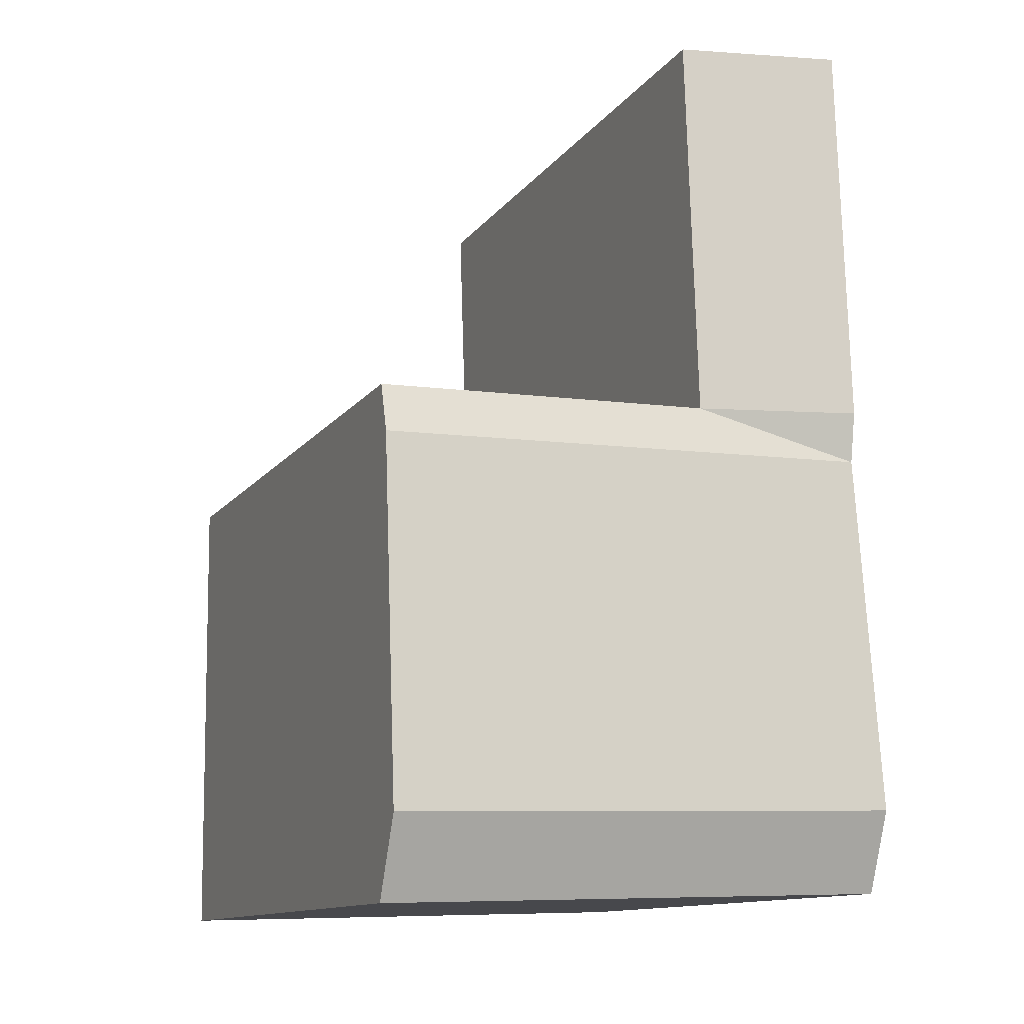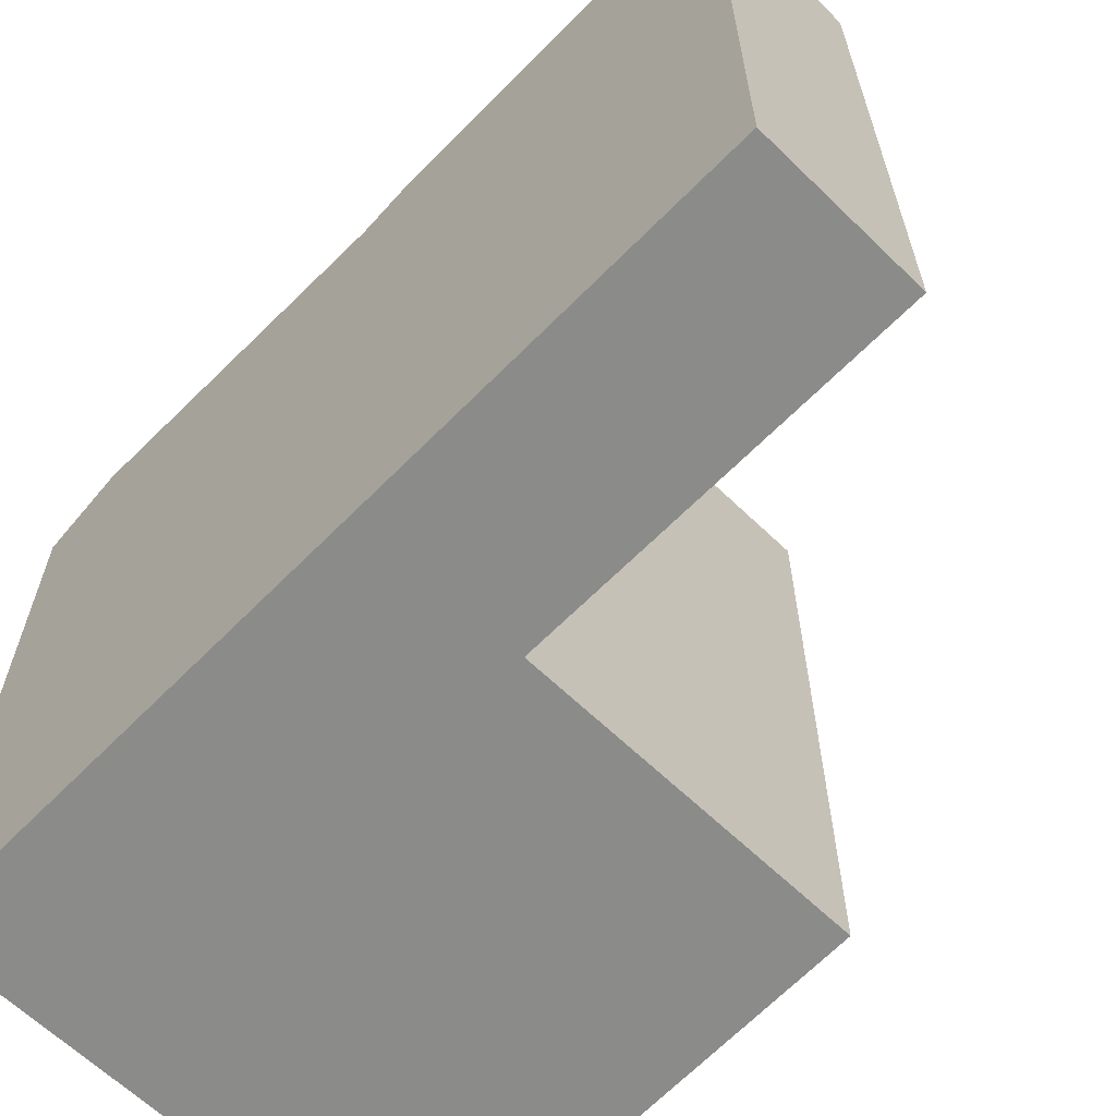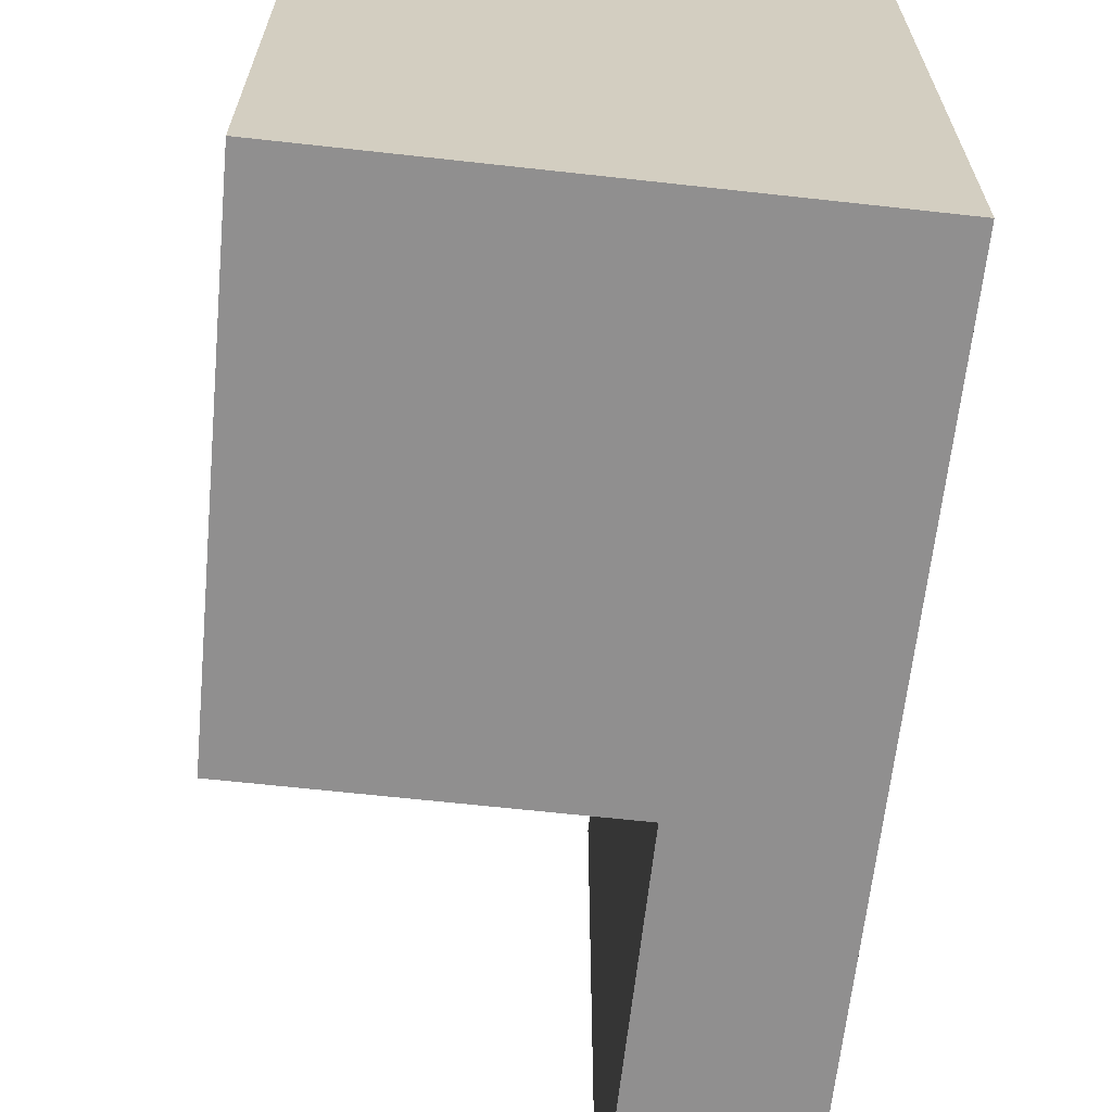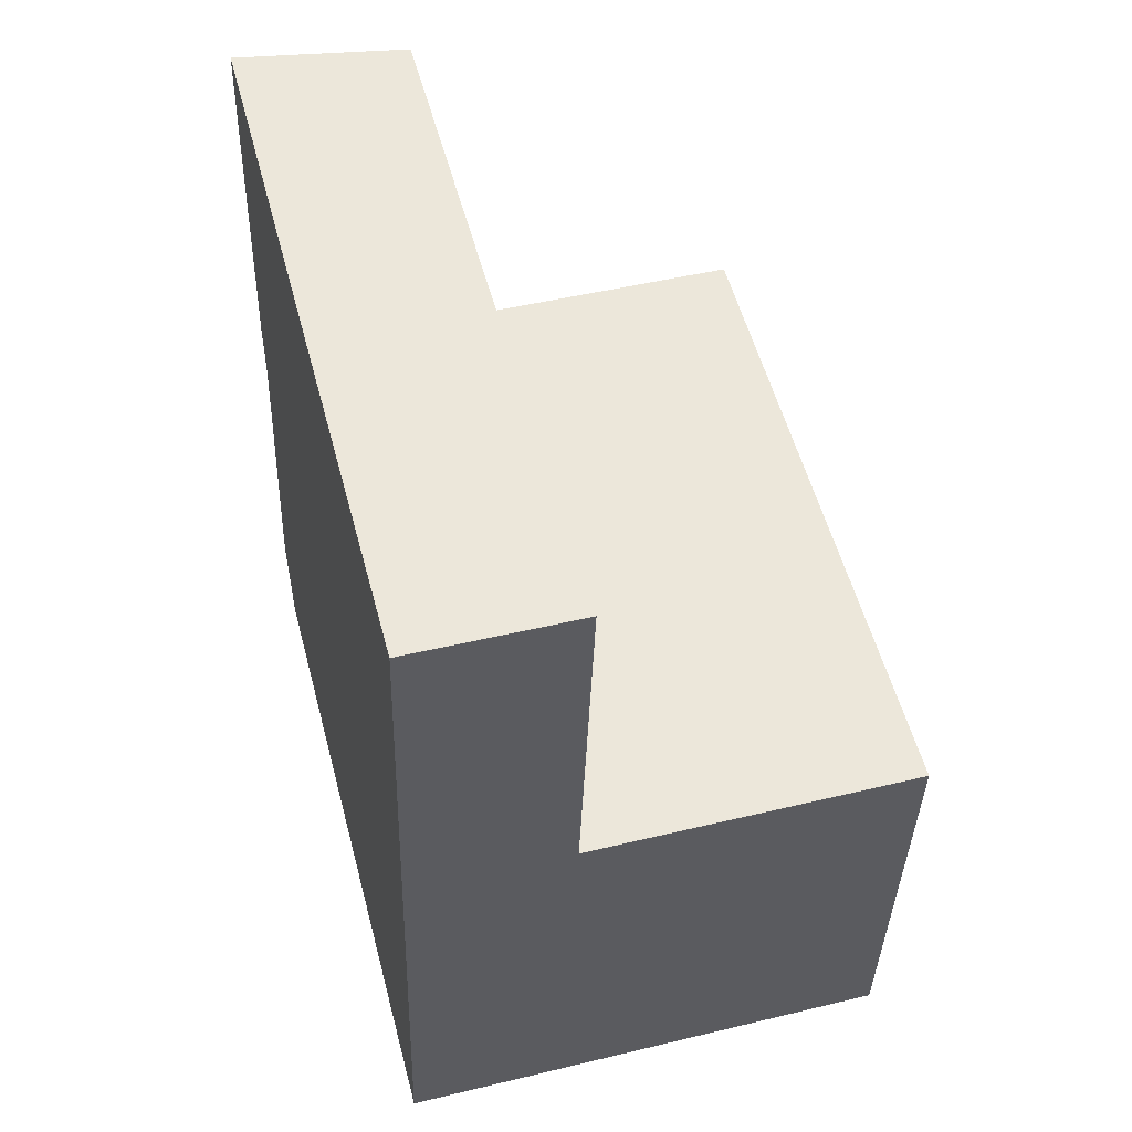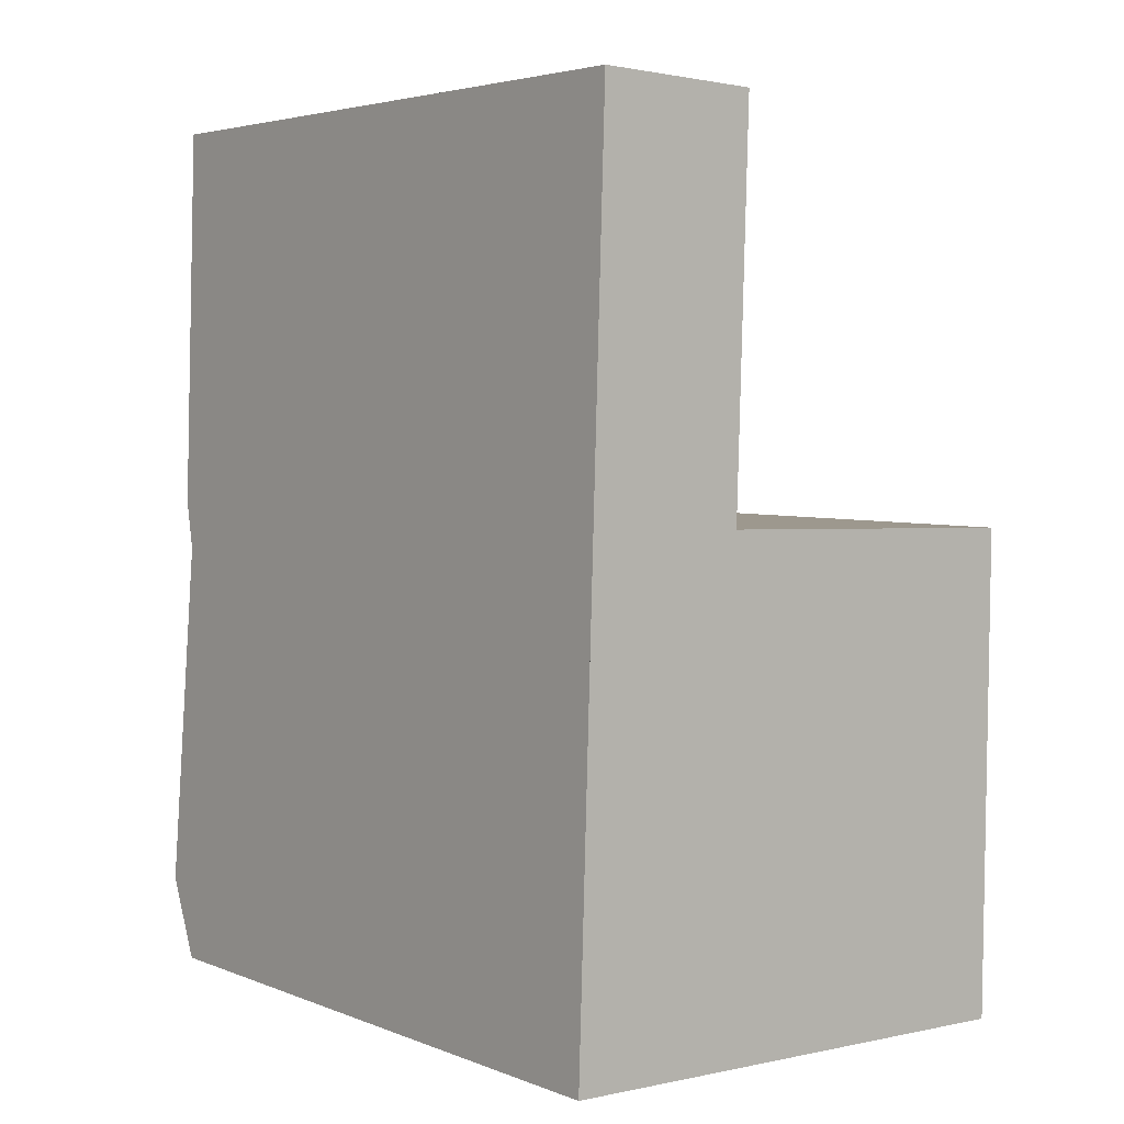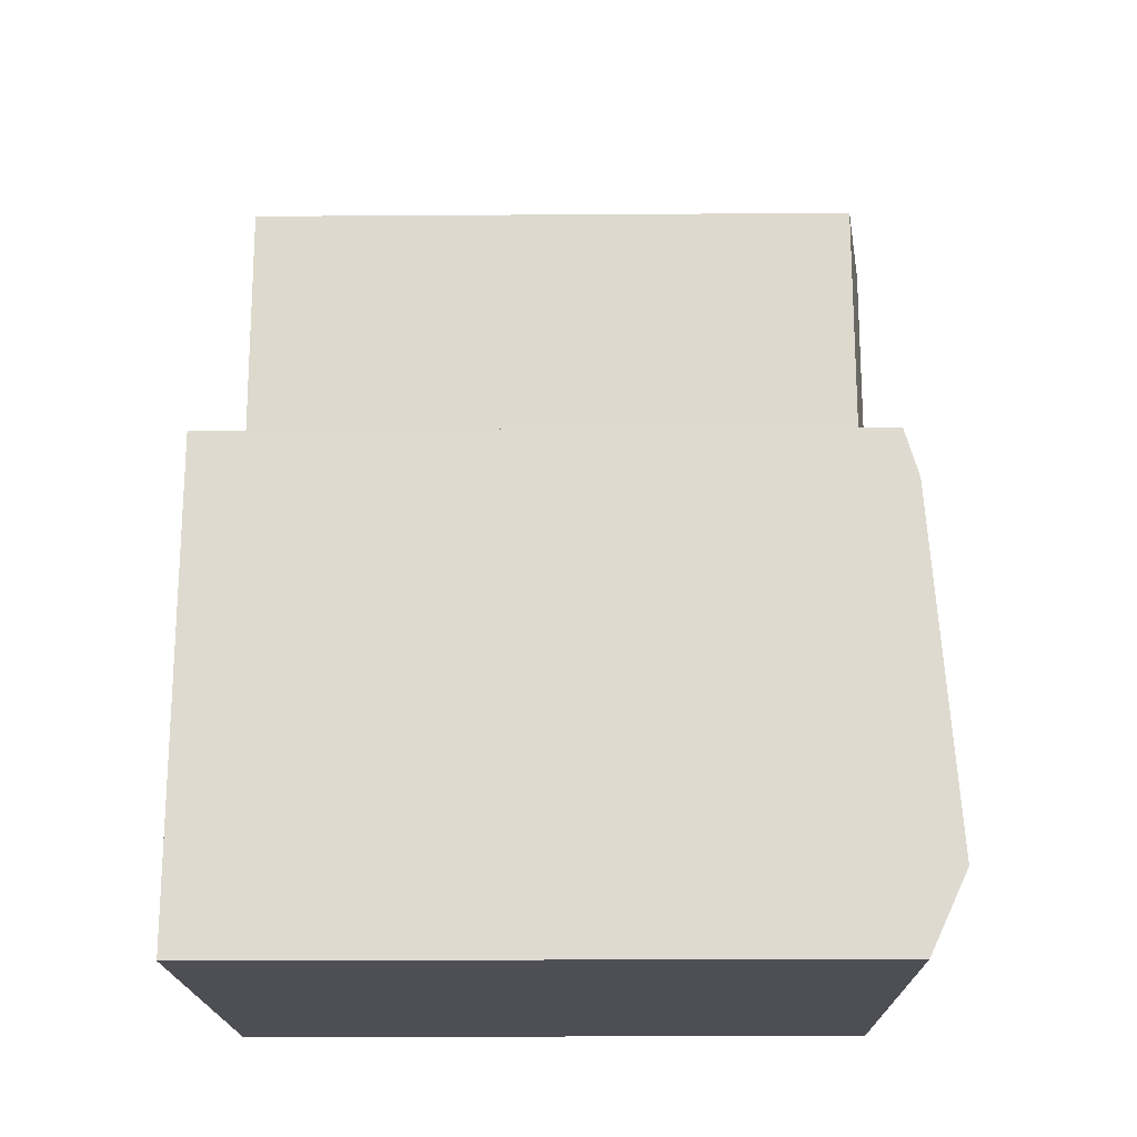
<metadata>
{"format":"obj","ext":"obj","renderer":"f3d","projection":"perspective","resolution":1024,"background":"white","views":[{"elev":-12.3,"azim":157.8,"up":"+Z"},{"elev":-63.7,"azim":-42.5,"up":"+Y"},{"elev":-65.4,"azim":175.4,"up":"+Y"},{"elev":55.3,"azim":-14.9,"up":"+Z"},{"elev":4.1,"azim":-38.8,"up":"+Z"},{"elev":-20.0,"azim":90.7,"up":"+Z"}]}
</metadata>
<code>
v  14.3 18.17 -0.4357
v  4.637 19.22 2.072
v  14.32 19.22 1.777
v  4.566 18.17 -0.1395
v  0.07142 19.22 2.211
v  0.0003872 18.17 -0.0005758
v  4.956 18.56 12
v  14.43 18.56 11.71
v  0.3901 18.56 12.14
v  5 18.17 13.36
v  14.44 18.17 13.07
v  0.4337 18.87 13.5
v  5.345 18.17 24.13
v  0.7801 18.87 24.29
v  0.7797 -1.487e-15 24.29
v  4.999 -8.18e-16 13.36
v  5.345 -1.478e-15 24.13
v  0.4333 -8.265e-16 13.5
v  14.43 -7.172e-16 11.71
v  14.44 -8.004e-16 13.07
v  14.32 -1.089e-16 1.778
v  0.3897 -7.434e-16 12.14
v  0.07101 -1.354e-16 2.212
v  14.3 2.664e-17 -0.4351
v  4.566 8.509e-18 -0.139
v  0 0 0
g defaultobject
f 1 2 3
f 2 1 4
f 2 4 5
f 5 4 6
f 3 7 8
f 7 3 9
f 9 3 2
f 9 2 5
f 8 10 11
f 10 8 7
f 10 7 9
f 9 12 10
f 13 12 14
f 12 13 10
f 15 16 17
f 16 15 18
f 16 19 20
f 19 16 21
f 21 16 18
f 21 18 22
f 21 22 23
f 21 23 24
f 24 23 25
f 25 23 26
f 6 9 5
f 9 14 12
f 14 9 15
f 15 9 6
f 15 6 26
f 15 26 23
f 15 23 22
f 15 22 18
f 8 1 3
f 1 8 11
f 1 11 24
f 24 11 20
f 24 20 21
f 21 20 19
f 24 4 1
f 4 24 6
f 6 24 25
f 6 25 26
f 20 10 16
f 10 20 11
f 16 13 17
f 13 16 10
f 17 14 15
f 14 17 13

</code>
